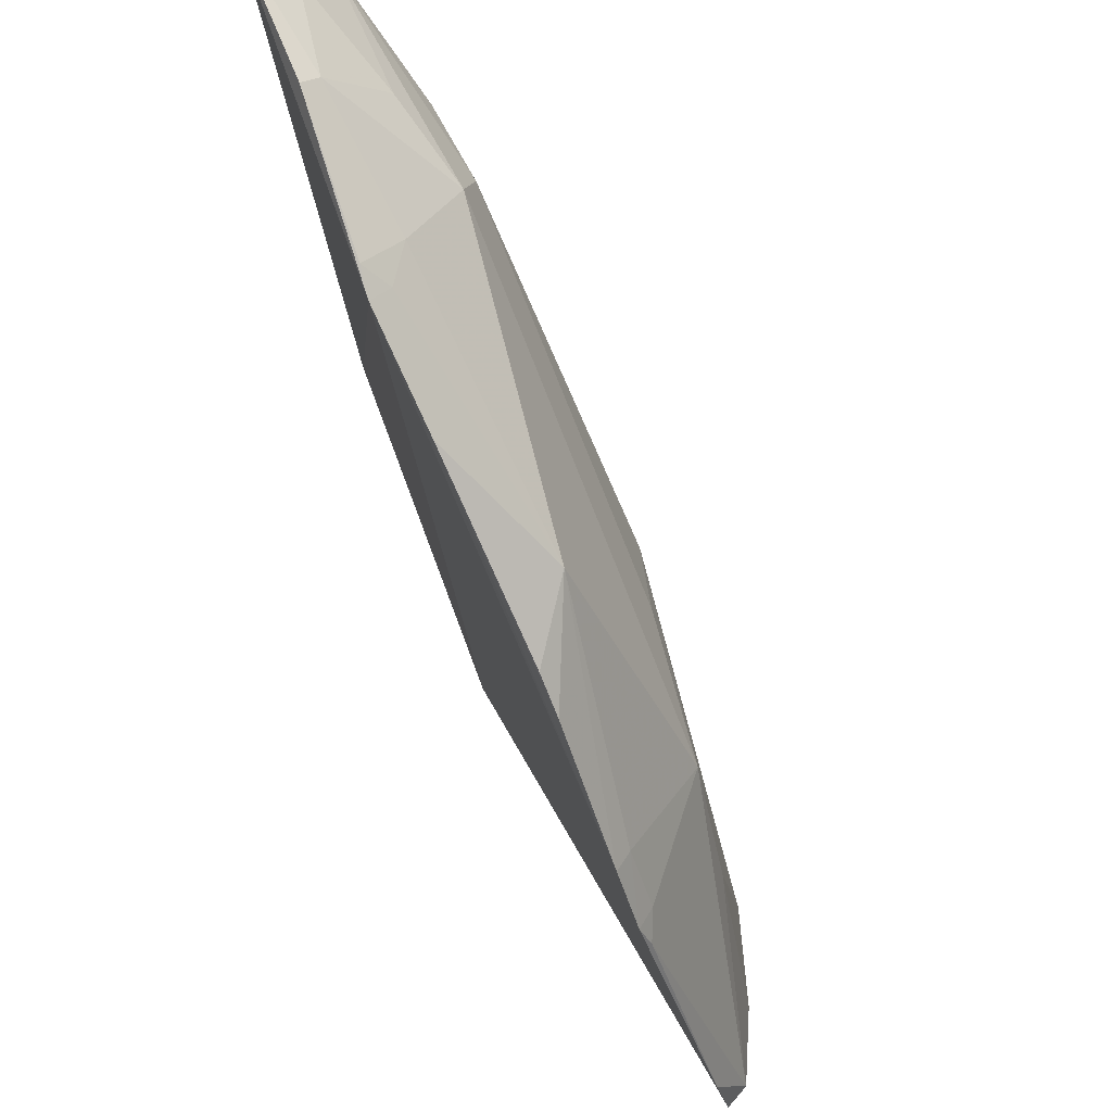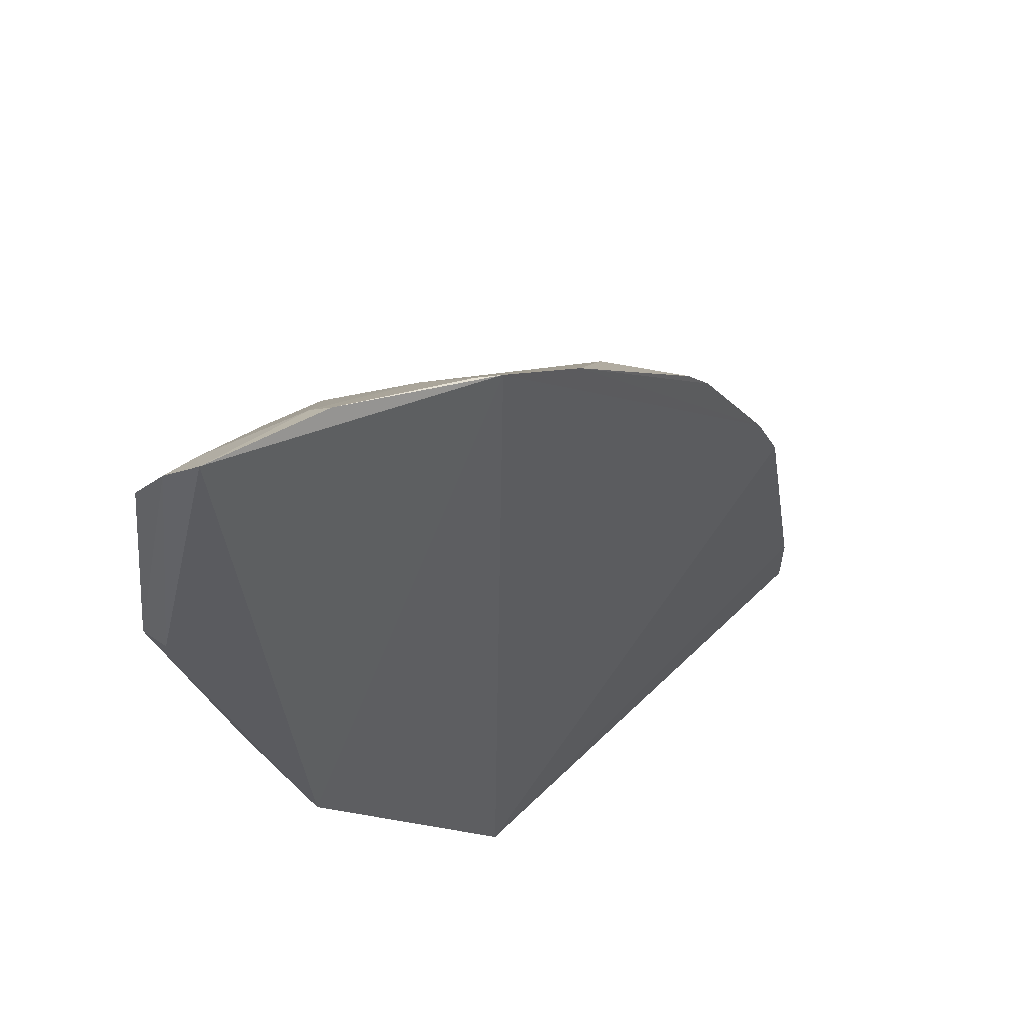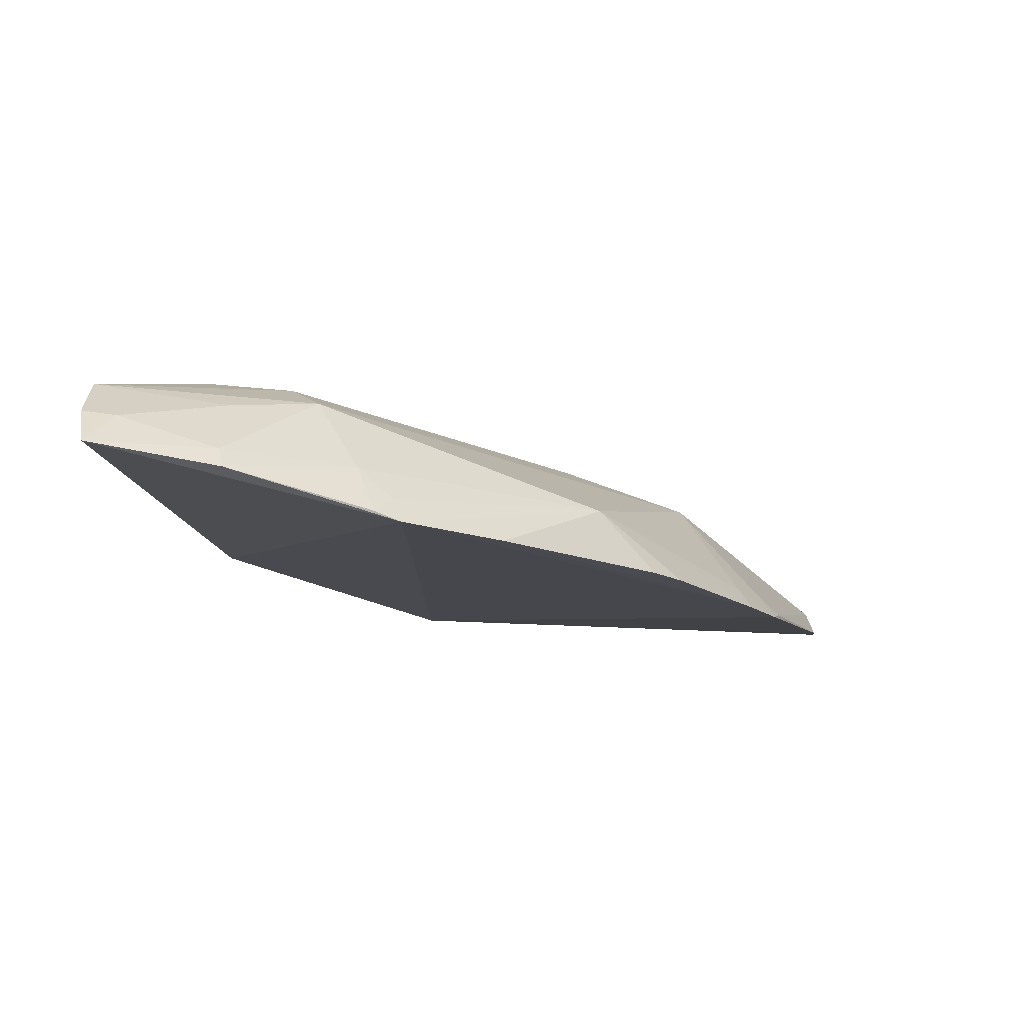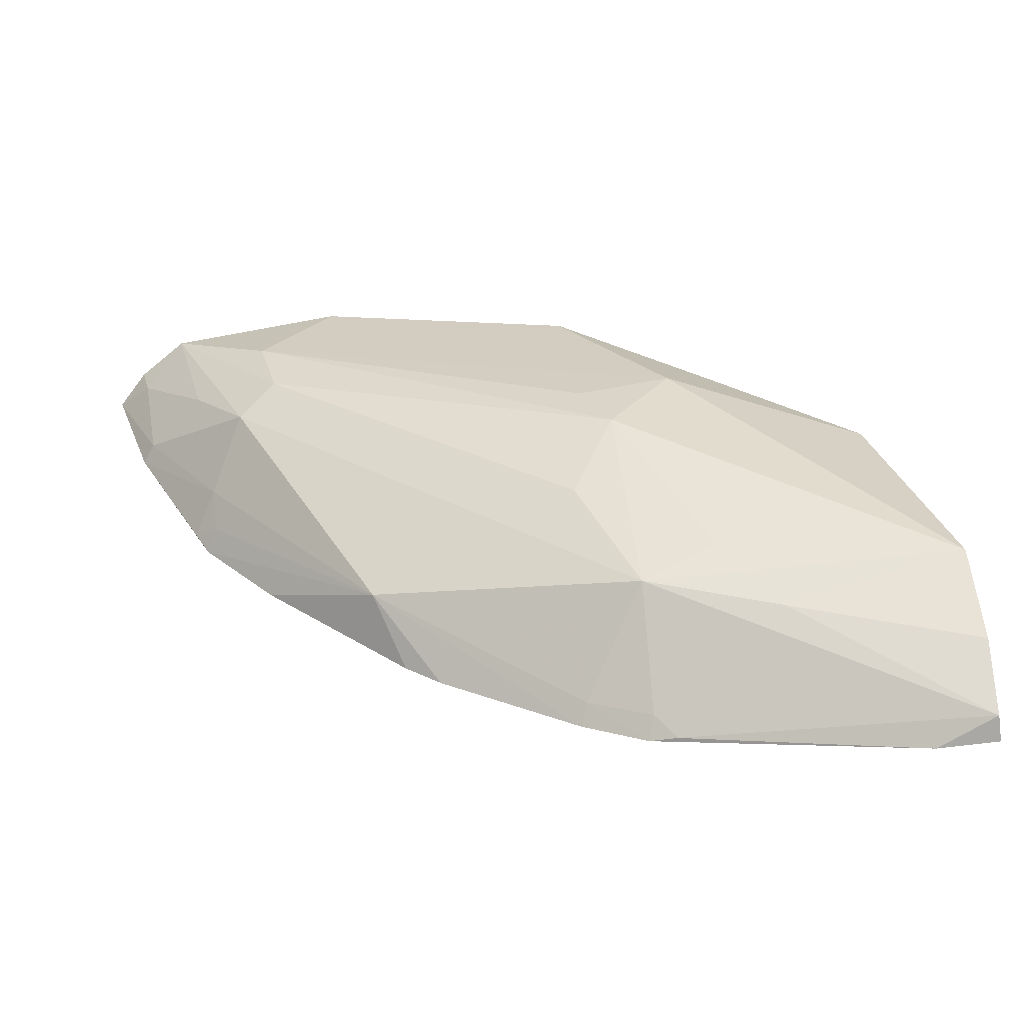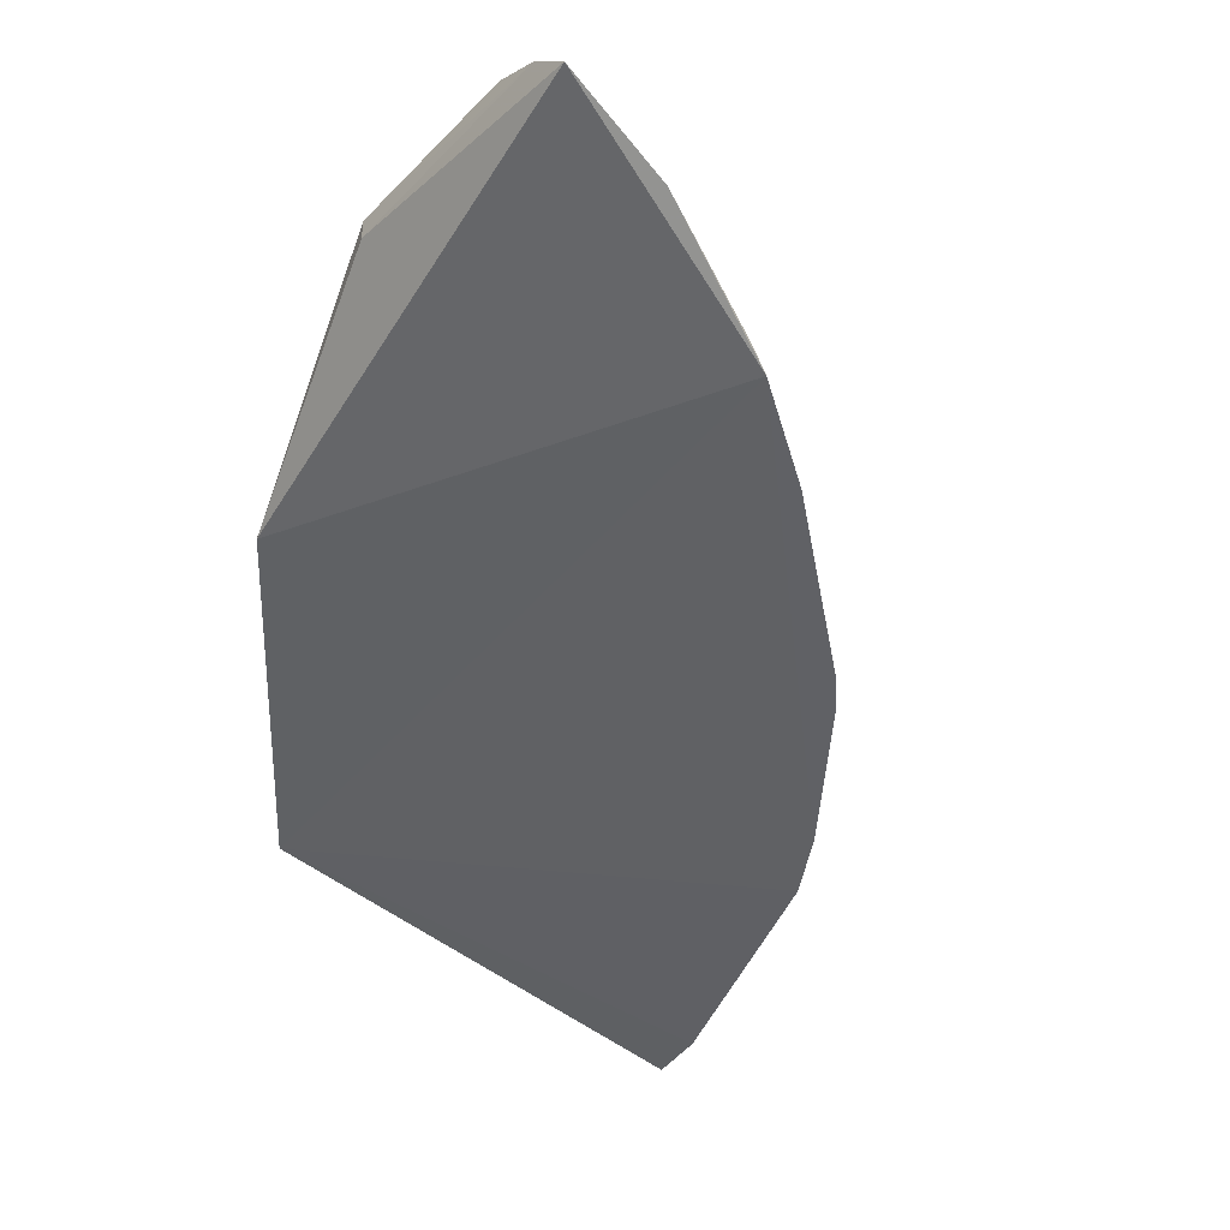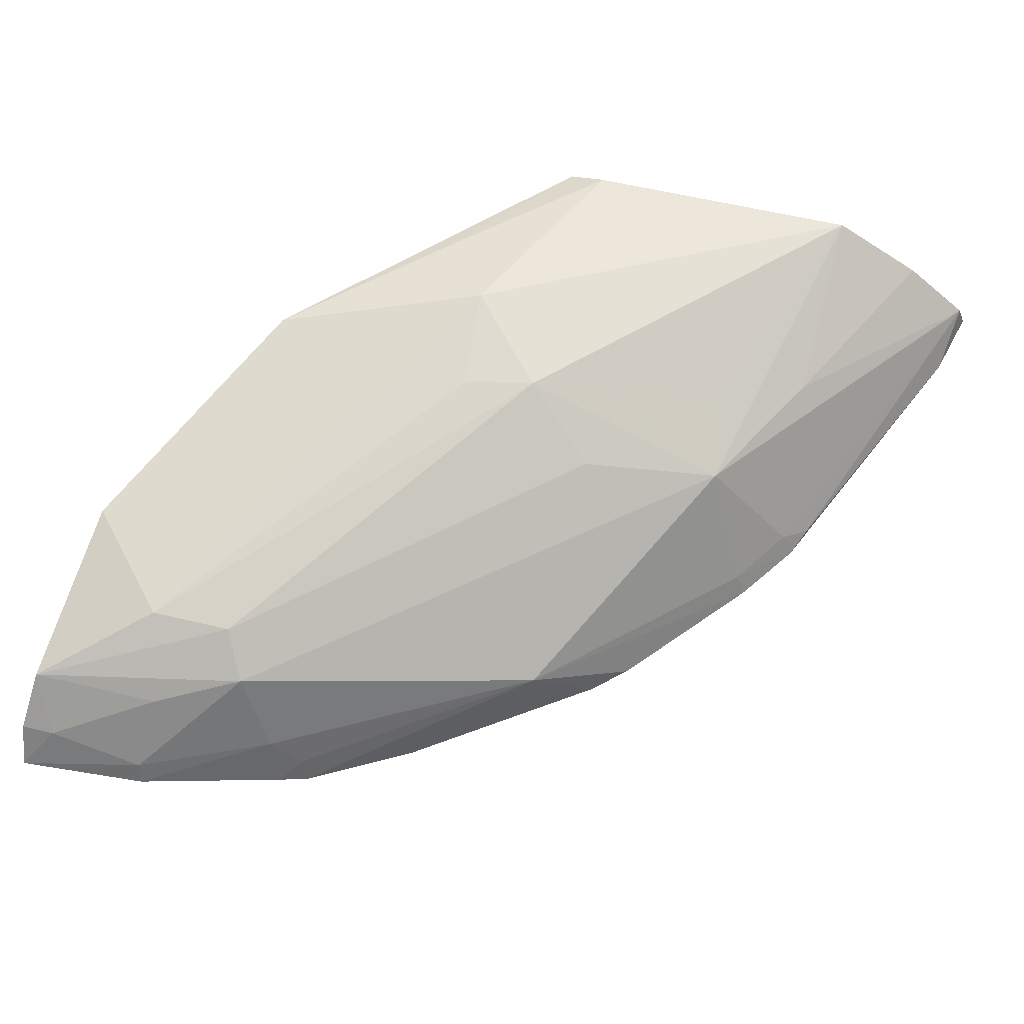
<metadata>
{"format":"obj","ext":"obj","renderer":"f3d","projection":"perspective","resolution":1024,"background":"white","views":[{"elev":64.5,"azim":-120.4,"up":"+Y"},{"elev":47.4,"azim":130.0,"up":"+Y"},{"elev":-14.1,"azim":176.4,"up":"+Z"},{"elev":31.3,"azim":-99.5,"up":"+Z"},{"elev":-49.2,"azim":139.6,"up":"+Z"},{"elev":69.0,"azim":-161.4,"up":"+Z"}]}
</metadata>
<code>
v -0.2402 0.09828 0.139
v -0.08356 0.3528 0.1376
v -0.3594 0.2354 0.1378
v -0.08312 0.4725 0.1039
v -0.1271 0.2281 0.1116
v -0.1636 0.3899 0.1519
v -0.1318 0.232 0.1573
v -0.4518 0.1216 0.09662
v -0.08206 0.4367 0.1388
v -0.3314 0.343 0.08134
v -0.08333 0.3526 0.1495
v -0.2338 0.09473 0.1064
v -0.2623 0.2303 0.1695
v -0.0806 0.4588 0.1205
v -0.1937 0.4263 0.1071
v -0.3048 0.3551 0.1075
v -0.4066 0.2408 0.08164
v -0.2124 0.4318 0.08222
v -0.1272 0.3938 0.1533
v -0.4231 0.09135 0.1328
v -0.2982 0.2556 0.1526
v -0.2226 0.1929 0.1686
v -0.1758 0.4092 0.1404
v -0.453 0.0948 0.1124
v -0.3898 0.2687 0.0808
v -0.1389 0.4617 0.09694
v -0.209 0.4265 0.09333
v -0.2574 0.4023 0.08154
v -0.3817 0.08937 0.1535
v -0.2571 0.0992 0.1464
v -0.2305 0.2396 0.1681
v -0.1389 0.4298 0.1326
v -0.4109 0.2283 0.08518
v -0.3873 0.1748 0.1361
v -0.4568 0.09404 0.1009
v -0.3457 0.328 0.08115
v -0.3844 0.2653 0.09024
v -0.2005 0.4371 0.08563
v -0.137 0.4562 0.1061
v -0.3483 0.1979 0.1475
v -0.1967 0.1618 0.1512
v -0.09491 0.4572 0.1192
v -0.4006 0.2374 0.09155
f 5 4 2
f 11 7 5
f 11 5 2
f 12 7 1
f 12 5 7
f 14 2 4
f 14 11 2
f 14 9 11
f 17 12 8
f 18 4 5
f 18 5 12
f 19 11 9
f 19 9 6
f 19 6 13
f 21 13 6
f 21 3 13
f 22 7 11
f 22 11 19
f 23 6 9
f 23 15 16
f 23 16 3
f 23 21 6
f 23 3 21
f 25 18 12
f 25 12 17
f 26 4 18
f 27 18 16
f 27 16 15
f 28 10 16
f 28 16 18
f 28 18 25
f 29 12 1
f 29 22 13
f 30 29 1
f 30 22 29
f 31 22 19
f 31 19 13
f 31 13 22
f 32 23 9
f 33 17 8
f 33 8 24
f 34 24 20
f 34 3 24
f 34 29 3
f 34 20 29
f 35 24 8
f 35 8 12
f 35 20 24
f 35 29 20
f 35 12 29
f 36 25 16
f 36 16 10
f 36 28 25
f 36 10 28
f 37 25 17
f 37 3 16
f 37 16 25
f 38 26 18
f 38 15 26
f 38 27 15
f 38 18 27
f 39 26 15
f 39 15 23
f 39 23 32
f 39 4 26
f 40 29 13
f 40 13 3
f 40 3 29
f 41 30 1
f 41 1 7
f 41 7 22
f 41 22 30
f 42 32 9
f 42 9 14
f 42 39 32
f 42 14 4
f 42 4 39
f 43 3 37
f 43 33 24
f 43 24 3
f 43 37 17
f 43 17 33

</code>
